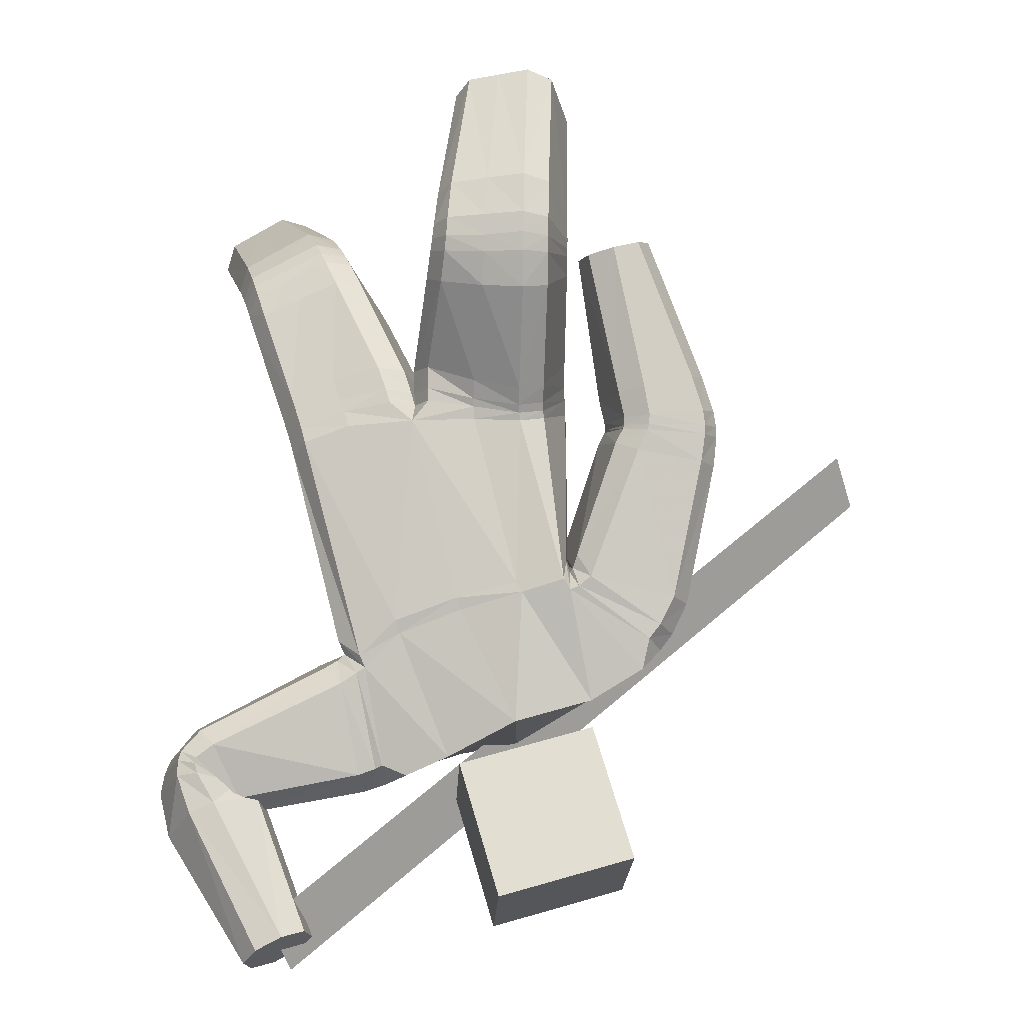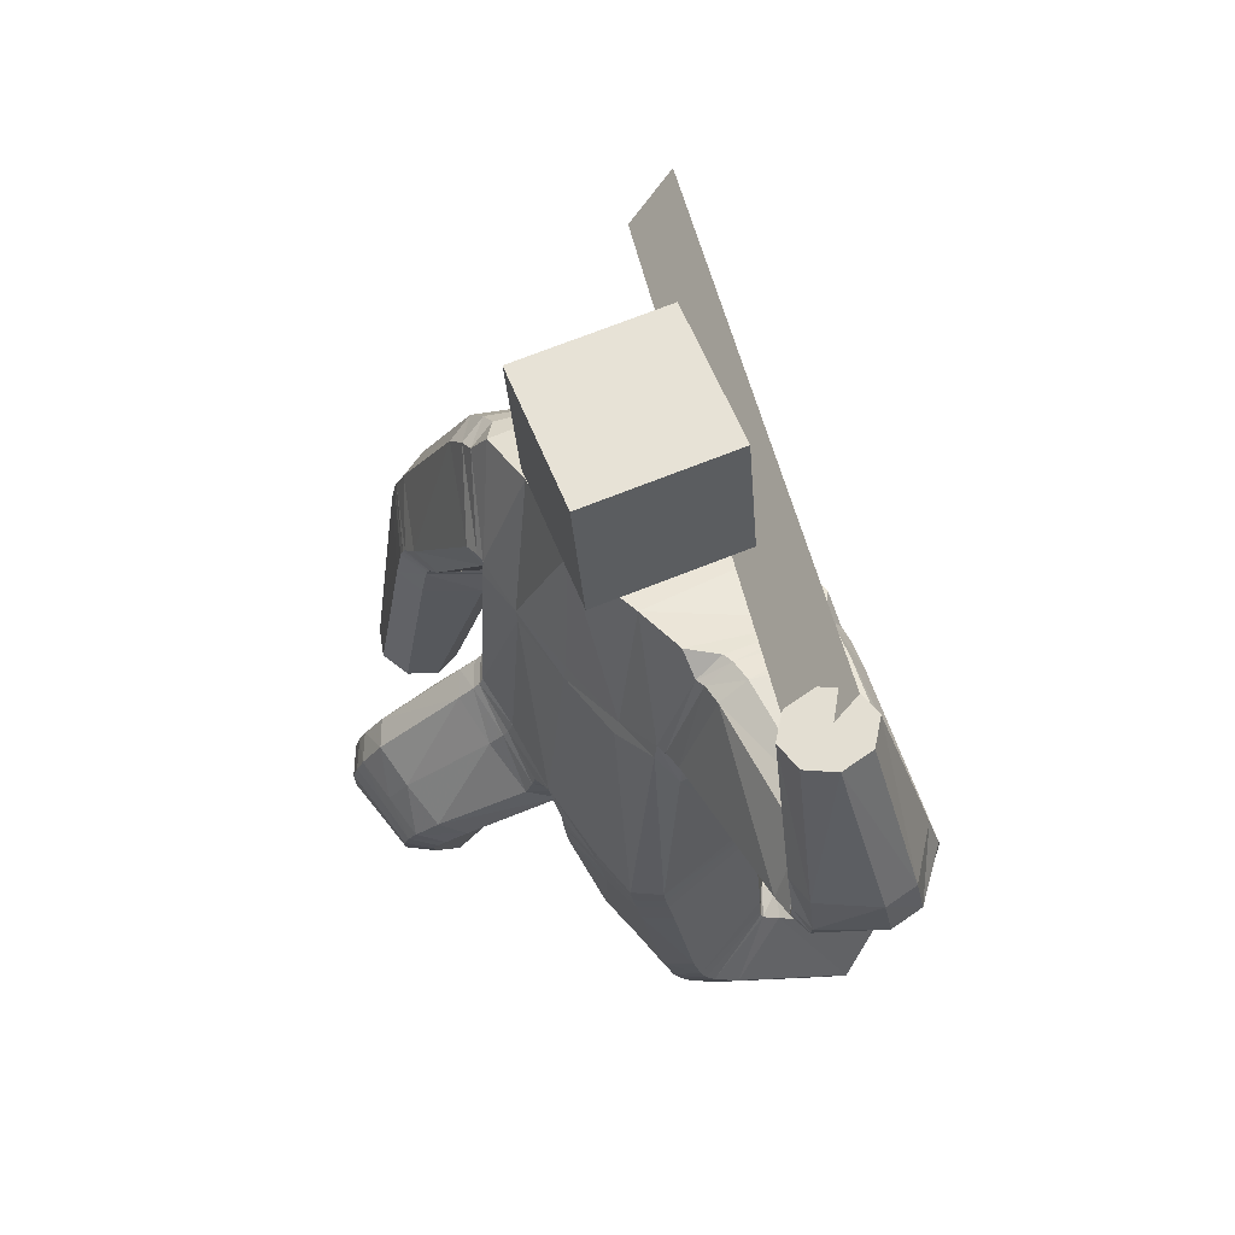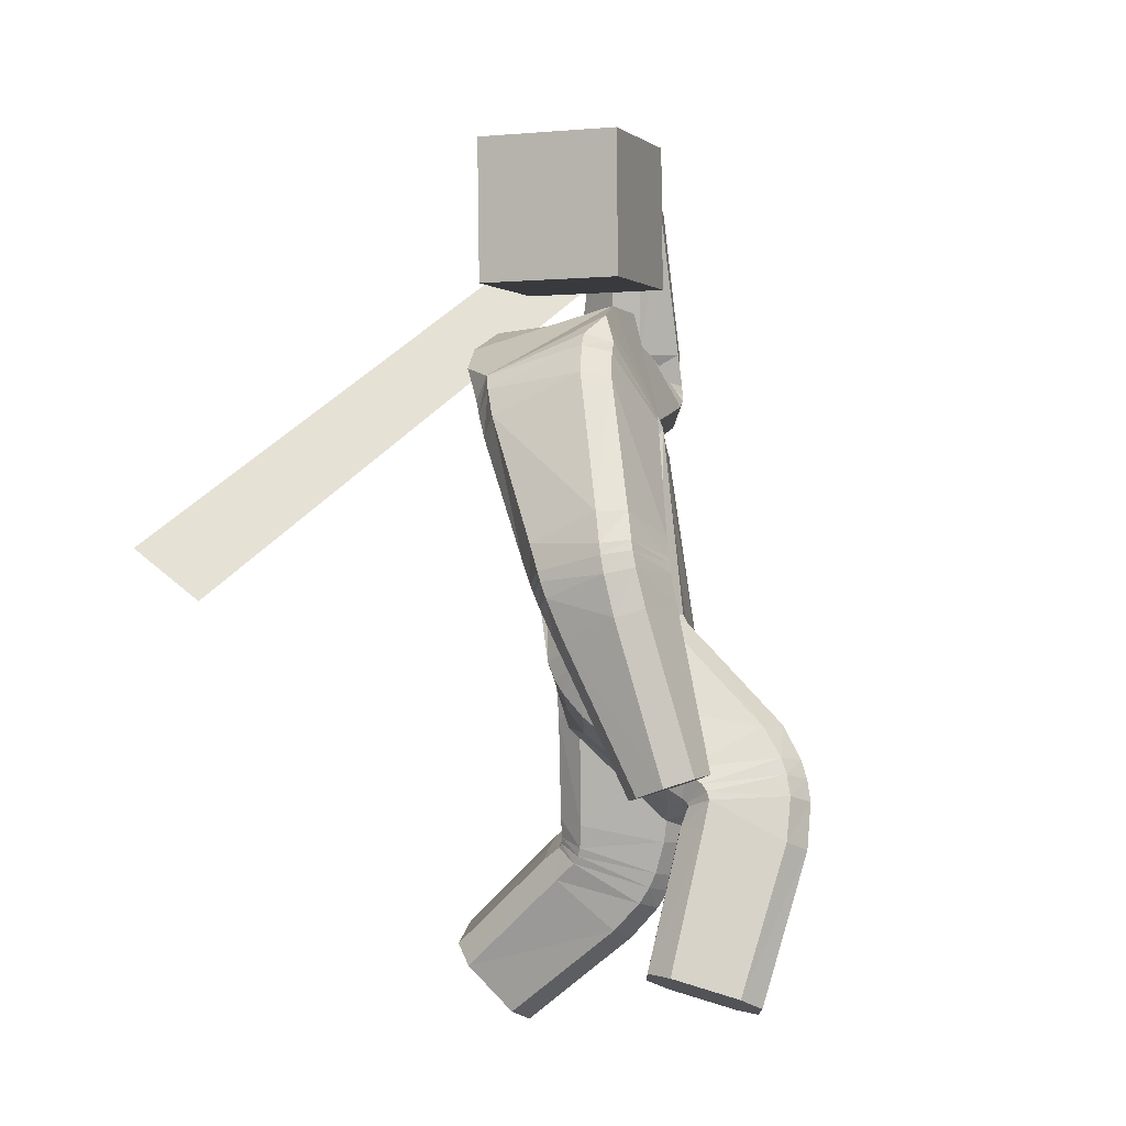
<metadata>
{"format":"obj","ext":"obj","renderer":"f3d","projection":"perspective","resolution":1024,"background":"white","views":[{"elev":70.2,"azim":170.4,"up":"+Z"},{"elev":65.5,"azim":65.4,"up":"+Y"},{"elev":-6.9,"azim":-73.3,"up":"+Y"}]}
</metadata>
<code>
o 立方体.001
v 0.7497 1.956 -0.1284
v -0.1039 1.942 0.05201
v 0.8737 1.836 -0.07109
v -0.1132 1.91 -0.3393
v 0.9118 1.834 -0.3138
v 0.7893 1.957 -0.3708
v 0.8312 1.923 -0.3966
v 0.7397 1.978 -0.2071
v 0.8306 1.868 -0.04542
v 0.9232 1.815 -0.235
v 0.3715 1.988 -0.09265
v 0.4368 1.67 -0.03931
v 0.3839 1.602 -0.3627
v 0.37 1.934 -0.4151
v 0.4443 1.582 -0.287
v 0.3835 1.86 -0.4506
v 0.000122 1.599 0.1075
v -0.072 1.486 -0.2684
v 0.3808 1.73 -0.000338
v 0.3619 2.023 -0.1679
v 0.1425 0.9648 -0.2409
v 0.05832 1.899 -0.4045
v 0.2457 0.9409 0.1441
v 0.1047 1.994 -0.02515
v 0.3418 0.2436 -0.5852
v 0.4413 0.02769 -0.4022
v 0.3517 0.3929 0.02982
v 0.2478 0.5231 -0.2529
v 0.1869 1.626 0.05868
v 0.1225 1.508 -0.3162
v 0.3069 2.016 -0.1575
v 0.3202 1.98 -0.08481
v 0.3818 1.651 -0.03344
v 0.33 1.708 0.008985
v 0.2981 1.584 -0.3653
v 0.3752 1.562 -0.293
v 0.3 1.928 -0.4159
v 0.3089 1.853 -0.4543
v 0.03444 0.9543 0.1364
v 0.1076 0.9472 0.1789
v 0.05107 1.02 0.1882
v 0.008175 0.9473 -0.207
v -0.03478 0.9465 -0.1351
v -0.04864 0.9877 -0.1918
v 0.3815 0.9559 0.1089
v 0.4224 0.9682 0.03775
v 0.2978 1.976 -0.07398
v 0.282 2.013 -0.1453
v 0.234 2.018 -0.07016
v 0.3493 0.9848 -0.233
v 0.2775 0.9817 -0.2754
v 0.2645 1.927 -0.41
v 0.2699 1.853 -0.45
v 0.1986 1.906 -0.4479
v 0.221 0.1511 -0.5315
v 0.2568 0.2134 -0.5746
v 0.3563 -0.00248 -0.3915
v 0.2813 0.02024 -0.4206
v 0.427 0.2738 -0.5958
v 0.5018 0.2509 -0.5666
v 0.5621 0.12 -0.4557
v 0.5265 0.05795 -0.4128
v 0.09957 0.4594 -0.1703
v 0.1383 0.4957 -0.23
v 0.1679 0.3719 0.01667
v 0.2424 0.3634 0.05147
v 0.3574 0.553 -0.2745
v 0.4305 0.5464 -0.2375
v 0.4617 0.4177 0.005751
v 0.4995 0.4584 -0.05103
v 0.2571 1.576 -0.3626
v 0.3375 1.554 -0.2903
v 0.3571 1.638 -0.02477
v 0.3026 1.699 0.01751
v 0.7003 2.457 -0.2766
v 0.6213 2.433 -0.2632
v 0.5771 2.414 -0.1971
v 0.592 2.411 -0.1149
v 0.7801 2.468 -0.1469
v 0.7652 2.471 -0.2291
v 0.6568 2.425 -0.06736
v 0.7358 2.449 -0.08069
v 0.731 1.961 -0.2127
v 0.7422 1.943 -0.1333
v 0.7905 1.954 -0.3703
v 0.8405 1.932 -0.3934
v 0.9352 1.874 -0.3066
v 0.9455 1.855 -0.2275
v 0.8862 1.862 -0.06967
v 0.8361 1.884 -0.04666
v 0.725 1.939 -0.1385
v 0.7123 1.951 -0.219
v 0.8441 1.957 -0.3871
v 0.7835 1.962 -0.3675
v 0.9649 1.919 -0.2164
v 0.9526 1.932 -0.2967
v 0.8334 1.914 -0.04817
v 0.8939 1.909 -0.06773
v 0.8096 1.783 -0.0707
v 0.8203 1.755 -0.3291
v 0.8369 1.73 -0.2515
v 0.7753 1.84 -0.03899
v 0.72 2.022 -0.1927
v 0.7484 1.969 -0.3733
v 0.7732 1.909 -0.4046
v 0.7279 1.992 -0.1157
v 0.6622 1.996 -0.223
v 0.9533 2.055 -0.1959
v 0.8187 2.044 -0.3679
v 0.6768 1.991 -0.1411
v 0.7437 2.026 -0.3531
v 0.9389 2.06 -0.2777
v 0.872 2.025 -0.06563
v 0.7972 2.007 -0.05087
v 0.1489 0.9275 -0.2413
v 0.2523 0.8986 0.1391
v 0.03926 0.9095 0.1357
v 0.113 0.904 0.1772
v 0.3865 0.9163 0.1036
v 0.4272 0.9302 0.03247
v 0.2819 0.9476 -0.2759
v 0.3538 0.9511 -0.2336
v -0.02867 0.9096 -0.1335
v 0.01462 0.91 -0.2056
v 0.1625 0.8603 -0.2444
v 0.2653 0.8268 0.1285
v 0.04903 0.8339 0.1316
v 0.3968 0.847 0.09296
v 0.3647 0.8883 -0.2373
v 0.02672 0.8404 -0.204
v 0.1244 0.8286 0.1715
v 0.4374 0.8627 0.02159
v 0.2926 0.8838 -0.2791
v -0.01792 0.838 -0.1303
v 0.2425 0.5374 -0.253
v 0.3446 0.4334 0.04899
v 0.1577 0.4116 0.03815
v 0.4562 0.457 0.02377
v 0.4264 0.5634 -0.2365
v 0.1308 0.5125 -0.2262
v 0.2328 0.4055 0.07361
v 0.4946 0.4912 -0.03726
v 0.3537 0.5663 -0.2757
v 0.09038 0.4822 -0.1617
v 0.2105 0.4966 0.1066
v 0.4835 0.5674 -0.0191
v 0.3436 0.6141 -0.2823
v 0.06946 0.5434 -0.1531
v 0.2288 0.5885 -0.2567
v 0.329 0.5202 0.07513
v 0.1362 0.4974 0.06832
v 0.4441 0.5426 0.04757
v 0.4159 0.6159 -0.2402
v 0.1106 0.5647 -0.2229
v 0.2527 0.5181 -0.2568
v 0.3598 0.3463 -0.000623
v 0.108 0.4389 -0.1849
v 0.1454 0.4842 -0.2386
v 0.3607 0.547 -0.2768
v 0.4344 0.5345 -0.2427
v 0.4677 0.3771 -0.02027
v 0.5048 0.4232 -0.07299
v 0.1784 0.3281 -0.01468
v 0.2522 0.3162 0.0195
v 0.2663 0.489 -0.303
v 0.3765 0.2665 -0.08013
v 0.1634 0.4513 -0.2881
v 0.4446 0.5 -0.2862
v 0.4799 0.3014 -0.09416
v 0.1986 0.2519 -0.09477
v 0.1272 0.3932 -0.2415
v 0.3701 0.5209 -0.3169
v 0.5161 0.3573 -0.1408
v 0.2731 0.2332 -0.06357
v 0.1394 1.01 -0.2377
v 0.2418 0.9895 0.1476
v 0.346 1.028 -0.2291
v 0.274 1.029 -0.2716
v 0.3768 1.006 0.1141
v 0.4183 1.012 0.04236
v 0.2623 1.541 -0.3522
v 0.3688 1.598 -0.0115
v 0.1269 1.479 -0.301
v 0.1938 1.589 0.07343
v 0.3367 1.523 -0.2772
v 0.3126 1.664 0.02772
v 0.008834 1.564 0.1182
v -0.06618 1.451 -0.258
v -0.7911 1.223 0.2289
v -0.5553 1.17 0.2408
v -0.5593 1.1 -0.000551
v -0.7958 1.152 -0.0117
v -0.7296 1.125 -0.05006
v -0.8333 1.212 0.1585
v -0.6207 1.199 0.2786
v -0.5177 1.109 0.07042
v -0.6182 1.671 0.1304
v -0.3594 1.508 0.1643
v -0.3624 1.449 -0.165
v -0.6368 1.58 -0.1838
v -0.339 1.413 -0.07946
v -0.584 1.531 -0.2221
v -0.3853 1.587 0.1923
v -0.6594 1.678 0.05972
v -0.2546 0.8889 -0.12
v -0.3616 1.814 -0.325
v -0.1335 1.017 0.2167
v -0.3311 1.918 0.05379
v -0.4368 0.1477 0.1701
v -0.37 0.06073 0.4493
v -0.2353 0.6282 0.5442
v -0.3389 0.5572 0.2564
v -0.1822 1.59 0.1544
v -0.2349 1.465 -0.2207
v -0.6018 1.758 0.04687
v -0.5657 1.742 0.1177
v -0.3412 1.542 0.1507
v -0.3473 1.608 0.1811
v -0.3611 1.471 -0.1902
v -0.3378 1.445 -0.1035
v -0.5967 1.657 -0.2089
v -0.5544 1.601 -0.2471
v -0.005913 0.9694 0.2011
v -0.111 0.9208 -0.1695
v -0.2625 1.068 0.2372
v -0.3364 1.059 0.2007
v -0.5262 1.777 0.1112
v -0.5589 1.798 0.04064
v -0.493 1.857 0.08116
v -0.4258 0.9456 -0.02863
v -0.3884 0.9135 -0.08987
v -0.5673 1.699 -0.222
v -0.5326 1.64 -0.2609
v -0.5099 1.733 -0.2932
v -0.2803 0.112 0.1851
v -0.35 0.1365 0.1458
v -0.2832 0.04947 0.425
v -0.2398 0.05921 0.3544
v -0.5238 0.159 0.1944
v -0.5669 0.1492 0.2652
v -0.5265 0.09645 0.4345
v -0.457 0.07203 0.4736
v -0.1565 0.528 0.2655
v -0.2301 0.53 0.2314
v -0.08773 0.5719 0.4543
v -0.1268 0.5991 0.5194
v -0.4474 0.5878 0.2808
v -0.4851 0.6151 0.3419
v -0.3453 0.6489 0.5711
v -0.417 0.6583 0.5335
v -0.3498 1.474 -0.2018
v -0.3413 1.452 -0.1208
v -0.3303 1.548 0.1375
v -0.3208 1.613 0.1762
v -0.6344 0.5874 0.1776
v -0.7083 0.5923 0.2166
v -0.7326 0.613 0.2918
v -0.694 0.638 0.3617
v -0.5182 0.6263 0.2687
v -0.5568 0.6013 0.1989
v -0.6163 0.6519 0.383
v -0.5425 0.647 0.344
v -0.8376 1.182 0.1633
v -0.7961 1.196 0.2336
v -0.797 1.126 -0.00366
v -0.7292 1.104 -0.04216
v -0.5612 1.091 0.006601
v -0.52 1.104 0.07685
v -0.5605 1.16 0.244
v -0.6284 1.183 0.2824
v -0.7982 1.153 0.2417
v -0.8387 1.135 0.1716
v -0.7247 1.068 -0.02849
v -0.7947 1.085 0.01021
v -0.5207 1.089 0.08823
v -0.5609 1.071 0.01813
v -0.6345 1.156 0.2884
v -0.5645 1.139 0.2498
v -0.5264 1.207 0.2302
v -0.5345 1.138 -0.02381
v -0.4946 1.136 0.04941
v -0.5841 1.251 0.2662
v -0.8097 1.295 0.1434
v -0.7785 1.225 -0.03728
v -0.7156 1.187 -0.07532
v -0.7661 1.299 0.214
v -0.8229 1.029 0.193
v -0.5147 1.024 0.1191
v -0.7042 0.9796 0.007491
v -0.7839 1.052 0.2629
v -0.7772 0.987 0.04646
v -0.5537 1.001 0.04916
v -0.5604 1.066 0.2657
v -0.6333 1.074 0.3046
v -0.2618 0.8449 -0.09361
v -0.1371 0.9971 0.2297
v 0.0302 0.9159 0.1389
v -0.01092 0.9324 0.2074
v -0.265 1.05 0.2533
v -0.3393 1.04 0.2178
v -0.3936 0.8735 -0.06277
v -0.4299 0.9127 -0.003668
v -0.03953 0.9002 -0.1254
v -0.1161 0.8791 -0.1571
v -0.2745 0.7806 -0.0431
v -0.1473 0.955 0.2644
v 0.02152 0.8493 0.1489
v -0.2727 1.011 0.2916
v -0.4388 0.8611 0.04879
v -0.1272 0.8035 -0.1282
v -0.02037 0.8727 0.2226
v -0.3473 1.001 0.2574
v -0.4036 0.8142 -0.008908
v -0.04852 0.8235 -0.1045
v -0.3362 0.5616 0.245
v -0.2258 0.6731 0.5279
v -0.0769 0.6021 0.4346
v -0.3365 0.6991 0.5543
v -0.4818 0.6335 0.328
v -0.2255 0.5323 0.2187
v -0.1157 0.6377 0.5012
v -0.4092 0.7013 0.5176
v -0.4454 0.5978 0.2686
v -0.1499 0.5349 0.2473
v -0.0926 0.7057 0.4438
v -0.3942 0.7823 0.4692
v -0.4399 0.6271 0.2238
v -0.1343 0.561 0.1899
v -0.3281 0.5854 0.2002
v -0.2073 0.7547 0.4792
v -0.05527 0.661 0.3803
v -0.32 0.7894 0.5041
v -0.4745 0.6745 0.281
v -0.2106 0.5512 0.1604
v -0.3411 0.5585 0.2561
v -0.2475 0.5686 0.5551
v -0.1619 0.522 0.2681
v -0.2339 0.532 0.231
v -0.4495 0.5791 0.284
v -0.489 0.5936 0.3484
v -0.3556 0.5906 0.5817
v -0.4268 0.6032 0.5444
v -0.09981 0.5313 0.4645
v -0.1395 0.5467 0.5286
v -0.3538 0.5138 0.2357
v -0.2733 0.4494 0.5482
v -0.2493 0.4955 0.2102
v -0.5013 0.5248 0.3368
v -0.3781 0.4676 0.5767
v -0.1263 0.435 0.4525
v -0.179 0.4743 0.2501
v -0.4591 0.5278 0.2671
v -0.4483 0.4869 0.5383
v -0.1683 0.4347 0.521
v -0.2496 0.9376 -0.1383
v -0.1312 1.052 0.2041
v -0.4215 0.9872 -0.0464
v -0.3833 0.9623 -0.1102
v -0.2621 1.089 0.2266
v -0.3357 1.079 0.1897
v -0.3427 1.447 -0.1922
v -0.326 1.515 0.1389
v -0.2298 1.434 -0.2179
v -0.1715 1.558 0.1553
v -0.3537 1.422 -0.1197
v -0.3066 1.581 0.1859
v 0.09684 2.059 -0.3119
v 0.04913 2.456 -0.3026
v 0.0771 2.047 0.0874
v 0.02938 2.444 0.09678
v -0.2998 2.012 -0.333
v -0.3475 2.409 -0.3236
v -0.3196 2 0.06639
v -0.3673 2.397 0.07577
v -1.387 1.168 -0.8226
v 0.6543 2.492 -0.2496
v -1.348 1.042 -0.6725
v 0.694 2.366 -0.09956
f 169 166 26 62
f 5 7 86 87
f 110 114 81 78
f 29 24 2 17
f 136 141 66 27
f 22 4 2 24
f 165 172 59 25
f 168 173 61 60
f 25 59 60 61 62 26
f 42 44 175 21
f 6 8 83 85
f 23 176 41 40
f 30 22 54 53 71
f 166 174 57 26
f 186 74 29 184
f 135 143 67 28
f 140 135 28 64
f 185 72 73 182
f 139 142 70 68
f 138 136 27 69
f 170 171 55 58
f 3 10 88 89
f 1 9 90 84
f 183 30 71 181
f 18 4 22 30
f 167 165 25 56
f 112 109 75 80
f 111 107 77 76
f 47 32 31 48
f 113 108 79 82
f 74 47 49 24 29
f 79 80 75 76 77 78 81 82
f 55 56 25 26 57 58
f 52 54 22 24 49 48
f 39 40 41
f 42 43 44
f 47 48 49
f 52 53 54
f 177 50 51 178
f 179 45 46 180
f 157 63 64 158
f 137 65 66 141
f 159 67 68 160
f 138 69 70 142
f 169 62 61 173
f 121 51 50 122
f 170 58 57 174
f 123 43 42 124
f 110 78 77 107
f 38 53 52 37
f 36 72 71 35
f 34 74 73 33
f 1 84 83 8
f 93 86 85 94
f 95 88 87 96
f 97 90 89 98
f 137 144 63 65
f 19 34 33 12
f 15 36 35 13
f 16 38 37 14
f 47 74 34 32
f 73 72 36 33
f 52 48 31 37
f 71 53 38 35
f 105 16 14 104
f 101 15 13 100
f 102 19 12 99
f 32 11 20 31
f 32 34 19 11
f 33 36 15 12
f 37 31 20 14
f 35 38 16 13
f 90 9 3 89
f 88 10 5 87
f 86 7 6 85
f 106 1 8 103
f 106 102 9 1
f 99 101 10 3
f 104 103 8 6
f 100 105 7 5
f 114 97 98 113
f 108 95 96 112
f 109 93 94 111
f 84 91 92 83
f 89 88 95 98
f 85 83 92 94
f 87 86 93 96
f 84 90 97 91
f 13 16 105 100
f 14 20 103 104
f 12 15 101 99
f 11 19 102 106
f 11 106 103 20
f 9 102 99 3
f 10 101 100 5
f 7 105 104 6
f 75 109 111 76
f 79 108 112 80
f 81 114 113 82
f 91 110 107 92
f 98 95 108 113
f 94 92 107 111
f 96 93 109 112
f 91 97 114 110
f 39 43 123 117
f 134 123 124 130
f 133 121 122 129
f 45 119 120 46
f 39 117 118 40
f 45 23 116 119
f 50 46 120 122
f 42 21 115 124
f 21 51 121 115
f 23 40 118 116
f 147 133 129 153
f 148 134 130 154
f 117 123 134 127
f 119 128 132 120
f 117 127 131 118
f 119 116 126 128
f 122 120 132 129
f 124 115 125 130
f 115 121 133 125
f 116 118 131 126
f 63 144 140 64
f 67 143 139 68
f 151 148 144 137
f 152 138 142 146
f 151 137 141 145
f 152 150 136 138
f 153 146 142 139
f 154 149 135 140
f 149 147 143 135
f 150 145 141 136
f 126 131 145 150
f 125 133 147 149
f 130 125 149 154
f 129 132 146 153
f 128 126 150 152
f 127 151 145 131
f 128 152 146 132
f 127 134 148 151
f 144 148 154 140
f 143 147 153 139
f 65 163 164 66
f 69 161 162 70
f 172 159 160 168
f 171 157 158 167
f 64 28 155 158
f 65 63 157 163
f 27 66 164 156
f 68 70 162 160
f 28 67 159 155
f 69 27 156 161
f 55 171 167 56
f 59 172 168 60
f 163 170 174 164
f 161 169 173 162
f 158 155 165 167
f 163 157 171 170
f 156 164 174 166
f 160 162 173 168
f 155 159 172 165
f 161 156 166 169
f 186 179 180 182
f 185 177 178 181
f 21 175 178 51
f 50 177 180 46
f 45 179 176 23
f 72 185 181 71
f 74 186 182 73
f 175 183 181 178
f 177 185 182 180
f 179 186 184 176
f 187 184 29 17
f 183 188 18 30
f 41 176 184 187
f 175 44 188 183
f 349 242 210 346
f 191 267 266 193
f 290 258 261 294
f 213 17 2 208
f 316 211 246 321
f 206 208 2 4
f 345 209 239 352
f 348 240 241 353
f 209 210 242 241 240 239
f 224 205 355 44
f 192 265 263 194
f 207 223 41 356
f 214 251 233 234 206
f 346 210 237 354
f 366 364 213 254
f 315 212 247 323
f 320 244 212 315
f 365 362 253 252
f 319 248 250 322
f 318 249 211 316
f 350 238 235 351
f 190 269 268 196
f 189 264 270 195
f 363 361 251 214
f 18 214 206 4
f 347 236 209 345
f 292 260 255 289
f 291 256 257 287
f 227 228 215 216
f 293 262 259 288
f 254 213 208 229 227
f 259 262 261 258 257 256 255 260
f 235 238 237 210 209 236
f 232 228 229 208 206 234
f 39 41 223
f 224 44 43
f 227 229 228
f 232 234 233
f 357 358 231 230
f 359 360 226 225
f 337 338 244 243
f 317 321 246 245
f 339 340 248 247
f 318 322 250 249
f 349 353 241 242
f 301 302 230 231
f 350 354 237 238
f 303 304 224 43
f 290 287 257 258
f 222 221 232 233
f 220 219 251 252
f 218 217 253 254
f 189 194 263 264
f 273 274 265 266
f 275 276 267 268
f 277 278 269 270
f 317 245 243 324
f 203 198 217 218
f 201 199 219 220
f 202 200 221 222
f 227 216 218 254
f 253 217 220 252
f 232 221 215 228
f 251 219 222 233
f 285 284 200 202
f 281 280 199 201
f 282 279 198 203
f 216 215 204 197
f 216 197 203 218
f 217 198 201 220
f 221 200 204 215
f 219 199 202 222
f 270 269 190 195
f 268 267 191 196
f 266 265 192 193
f 286 283 194 189
f 286 189 195 282
f 279 190 196 281
f 284 192 194 283
f 280 191 193 285
f 294 293 278 277
f 288 292 276 275
f 289 291 274 273
f 264 263 272 271
f 269 278 275 268
f 265 274 272 263
f 267 276 273 266
f 264 271 277 270
f 199 280 285 202
f 200 284 283 204
f 198 279 281 201
f 197 286 282 203
f 197 204 283 286
f 195 190 279 282
f 196 191 280 281
f 193 192 284 285
f 255 256 291 289
f 259 260 292 288
f 261 262 293 294
f 271 272 287 290
f 278 293 288 275
f 274 291 287 272
f 276 292 289 273
f 271 290 294 277
f 39 297 303 43
f 314 310 304 303
f 313 309 302 301
f 225 226 300 299
f 39 223 298 297
f 225 299 296 207
f 230 302 300 226
f 224 304 295 205
f 205 295 301 231
f 207 296 298 223
f 327 333 309 313
f 328 334 310 314
f 297 307 314 303
f 299 300 312 308
f 297 298 311 307
f 299 308 306 296
f 302 309 312 300
f 304 310 305 295
f 295 305 313 301
f 296 306 311 298
f 243 244 320 324
f 247 248 319 323
f 331 317 324 328
f 332 326 322 318
f 331 325 321 317
f 332 318 316 330
f 333 319 322 326
f 334 320 315 329
f 329 315 323 327
f 330 316 321 325
f 306 330 325 311
f 305 329 327 313
f 310 334 329 305
f 309 333 326 312
f 308 332 330 306
f 307 311 325 331
f 308 312 326 332
f 307 331 328 314
f 324 320 334 328
f 323 319 333 327
f 245 246 344 343
f 249 250 342 341
f 352 348 340 339
f 351 347 338 337
f 244 338 335 212
f 245 343 337 243
f 211 336 344 246
f 248 340 342 250
f 212 335 339 247
f 249 341 336 211
f 235 236 347 351
f 239 240 348 352
f 343 344 354 350
f 341 342 353 349
f 338 347 345 335
f 343 350 351 337
f 336 346 354 344
f 340 348 353 342
f 335 345 352 339
f 341 349 346 336
f 366 362 360 359
f 365 361 358 357
f 205 231 358 355
f 230 226 360 357
f 225 207 356 359
f 252 251 361 365
f 254 253 362 366
f 355 358 361 363
f 357 360 362 365
f 359 356 364 366
f 187 17 213 364
f 363 214 18 188
f 41 187 364 356
f 355 363 188 44
f 367 368 370 369
f 369 370 374 373
f 373 374 372 371
f 371 372 368 367
f 369 373 371 367
f 374 370 368 372
f 375 376 378 377

</code>
